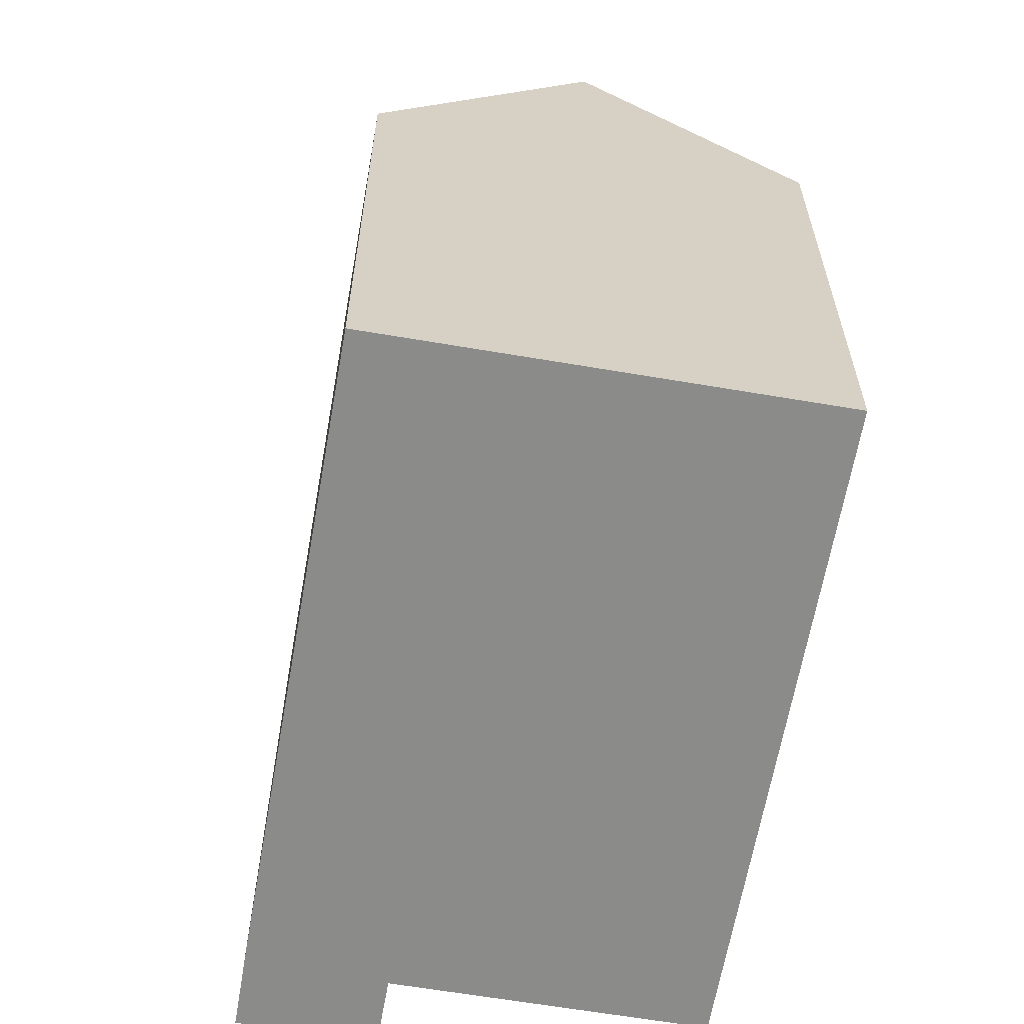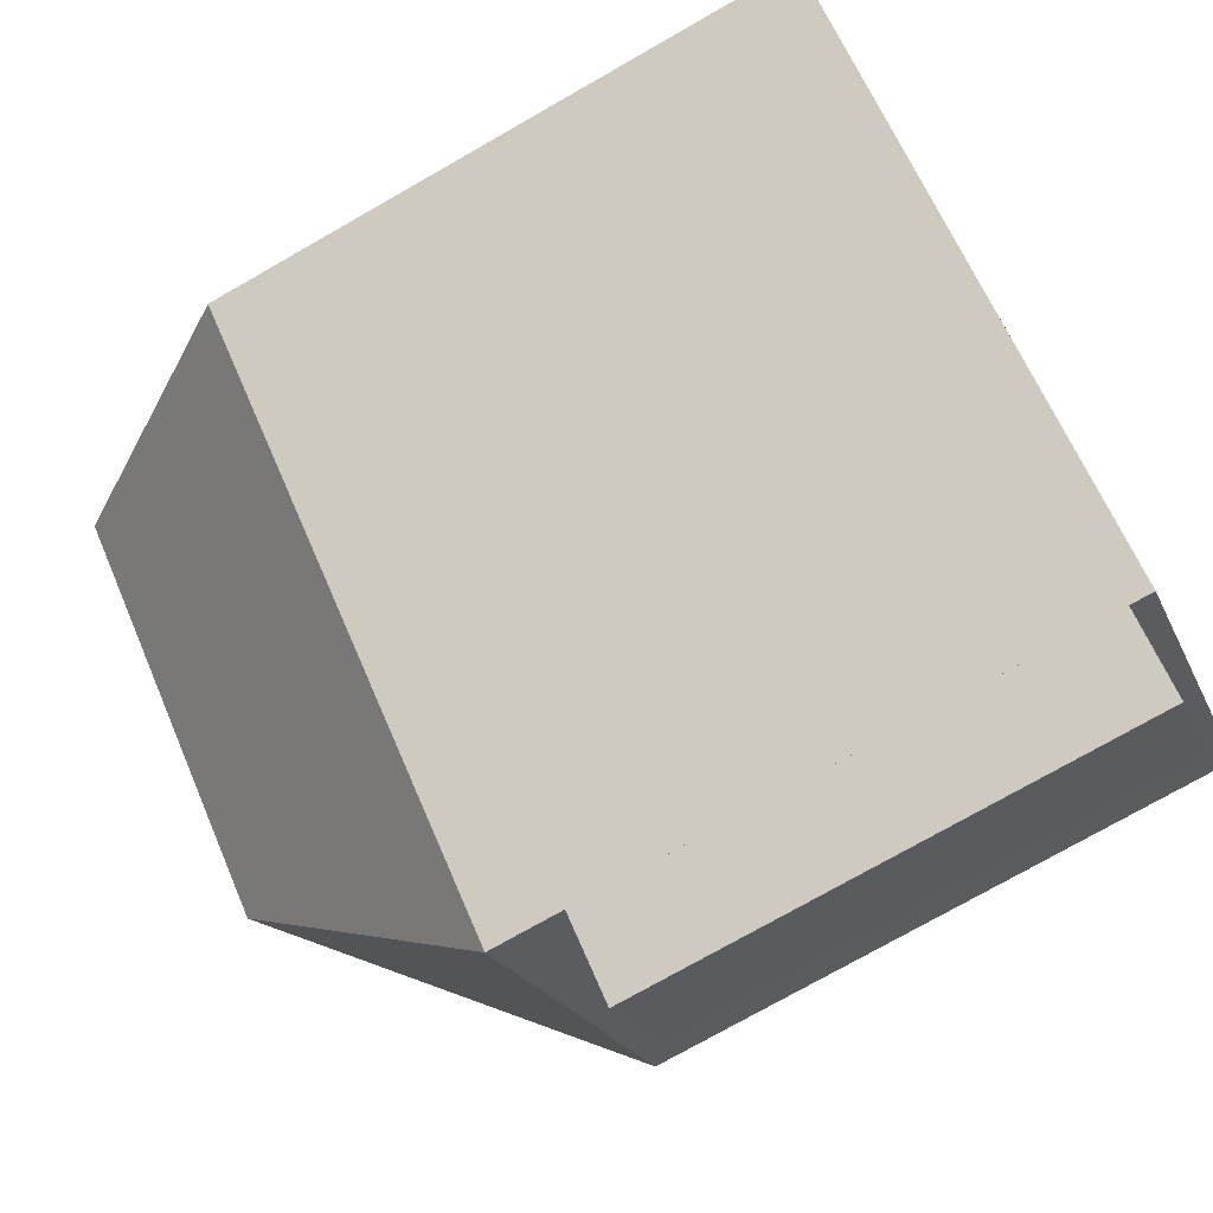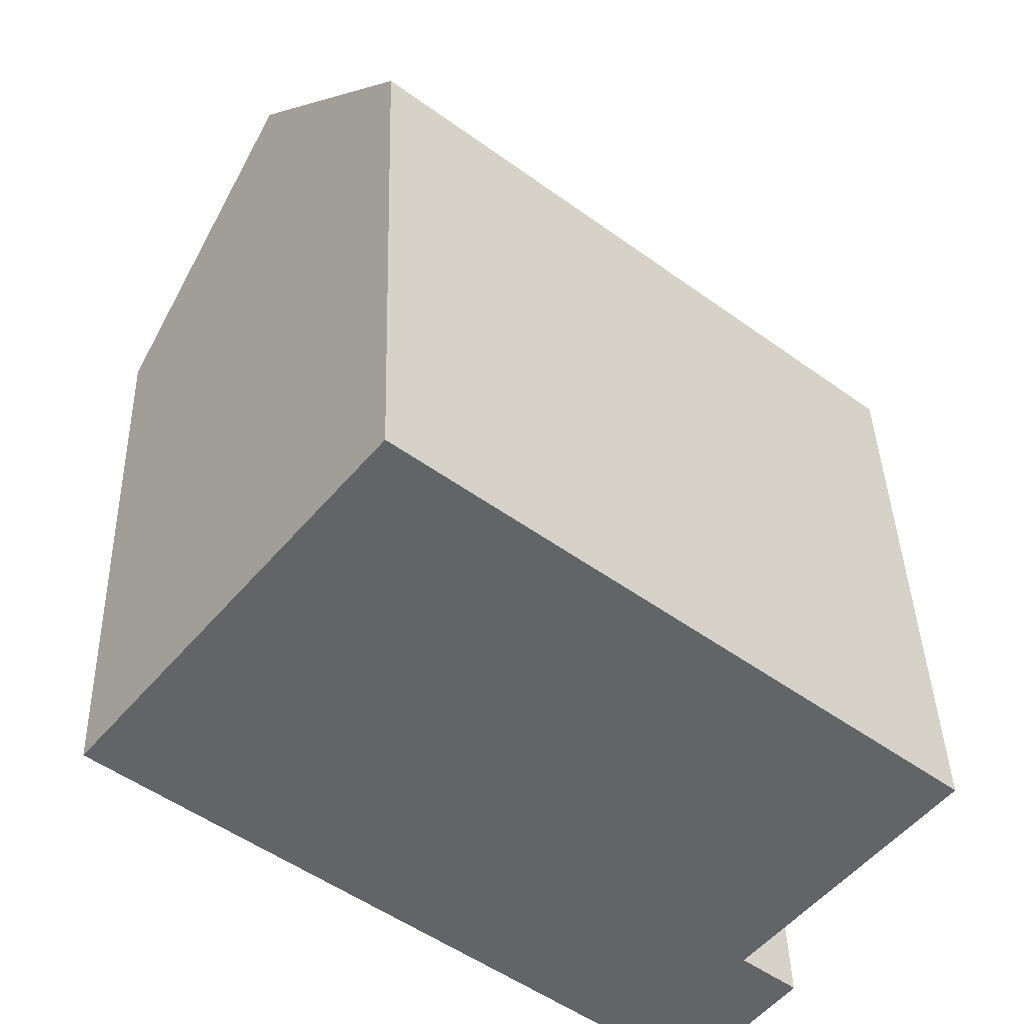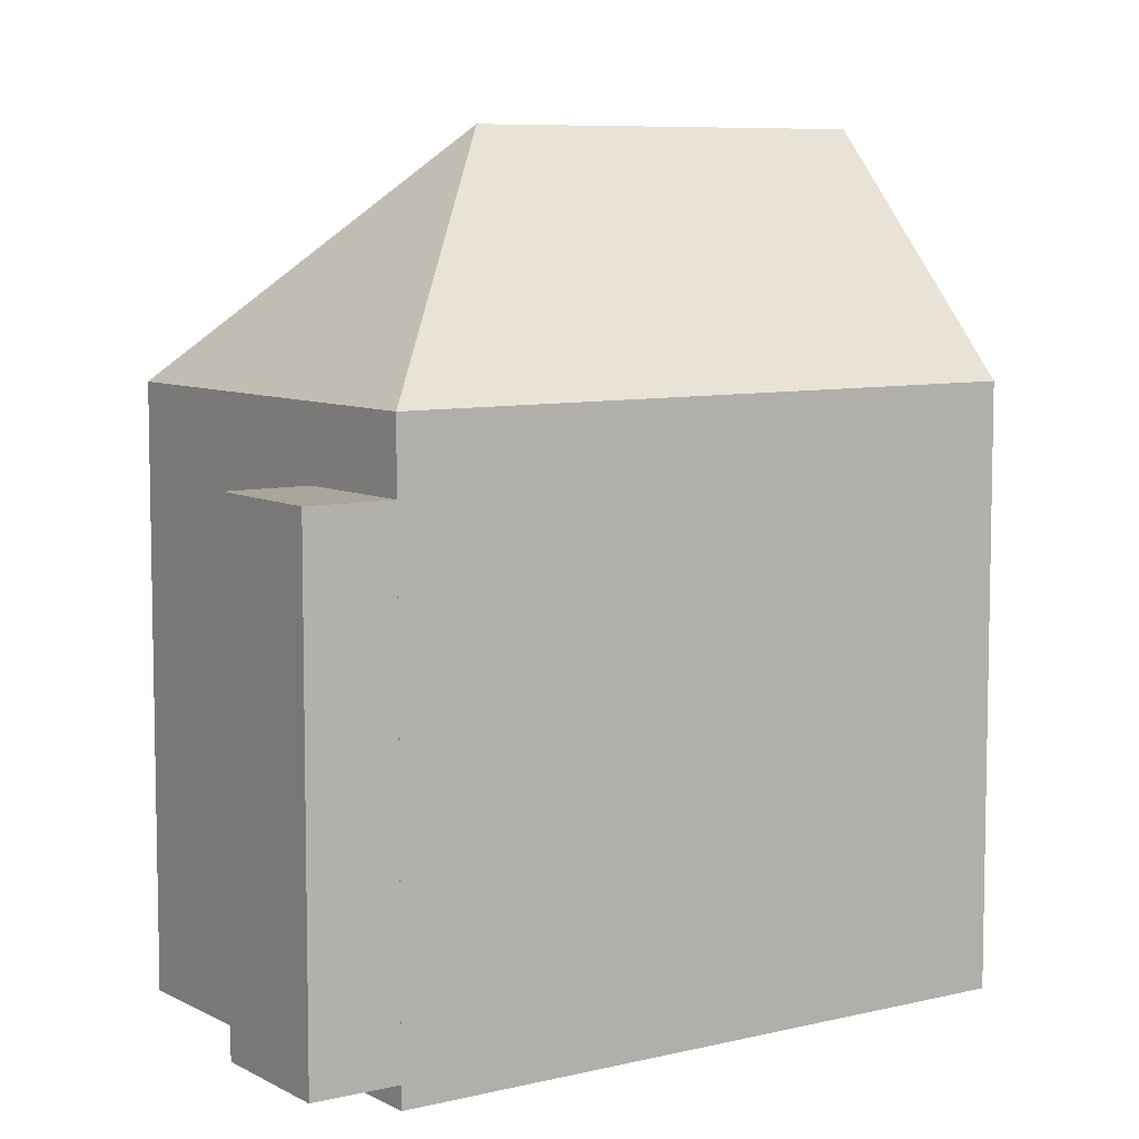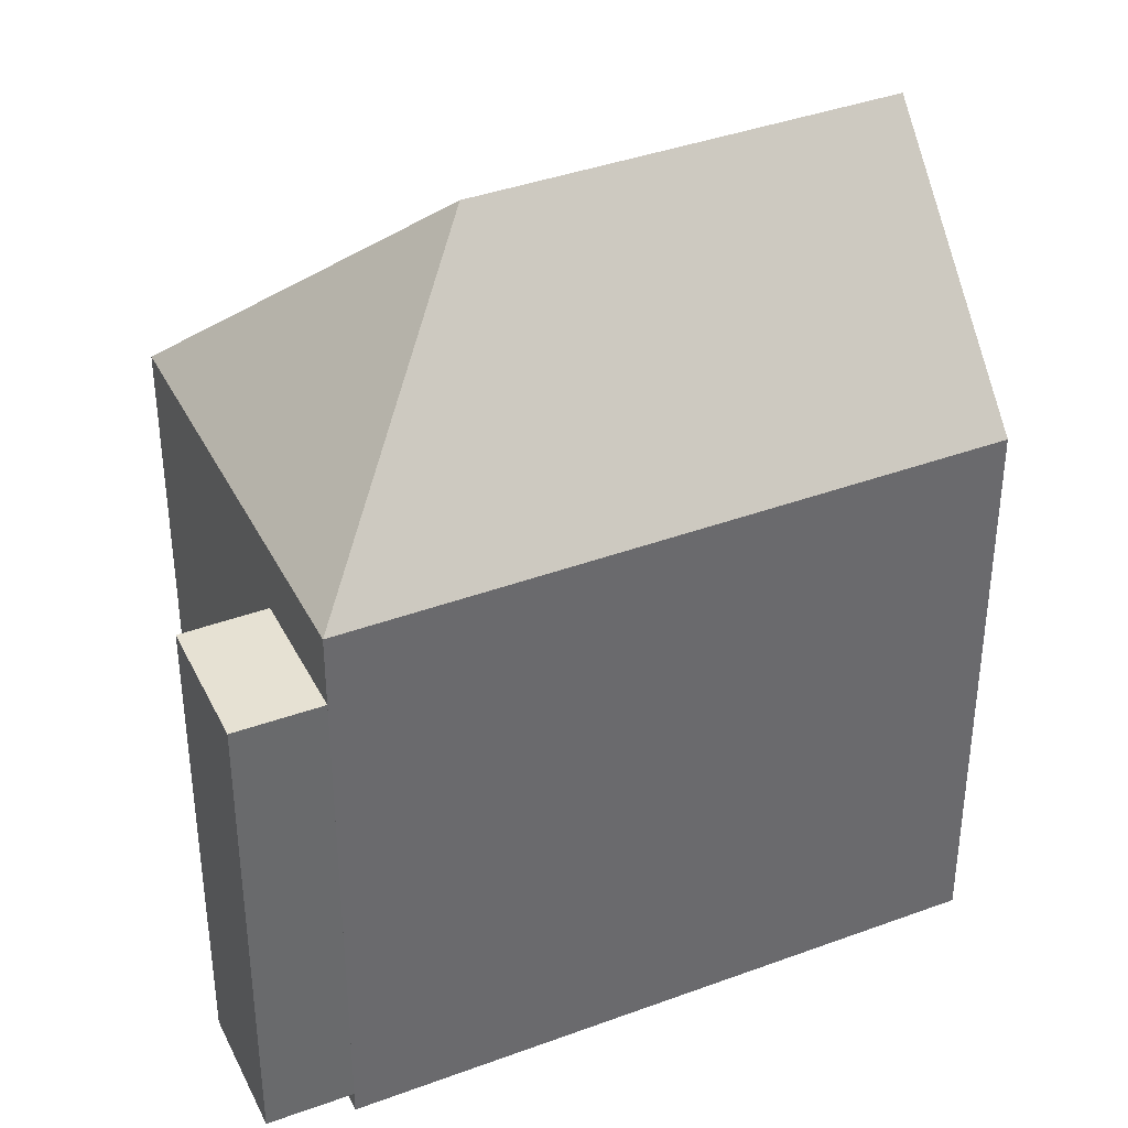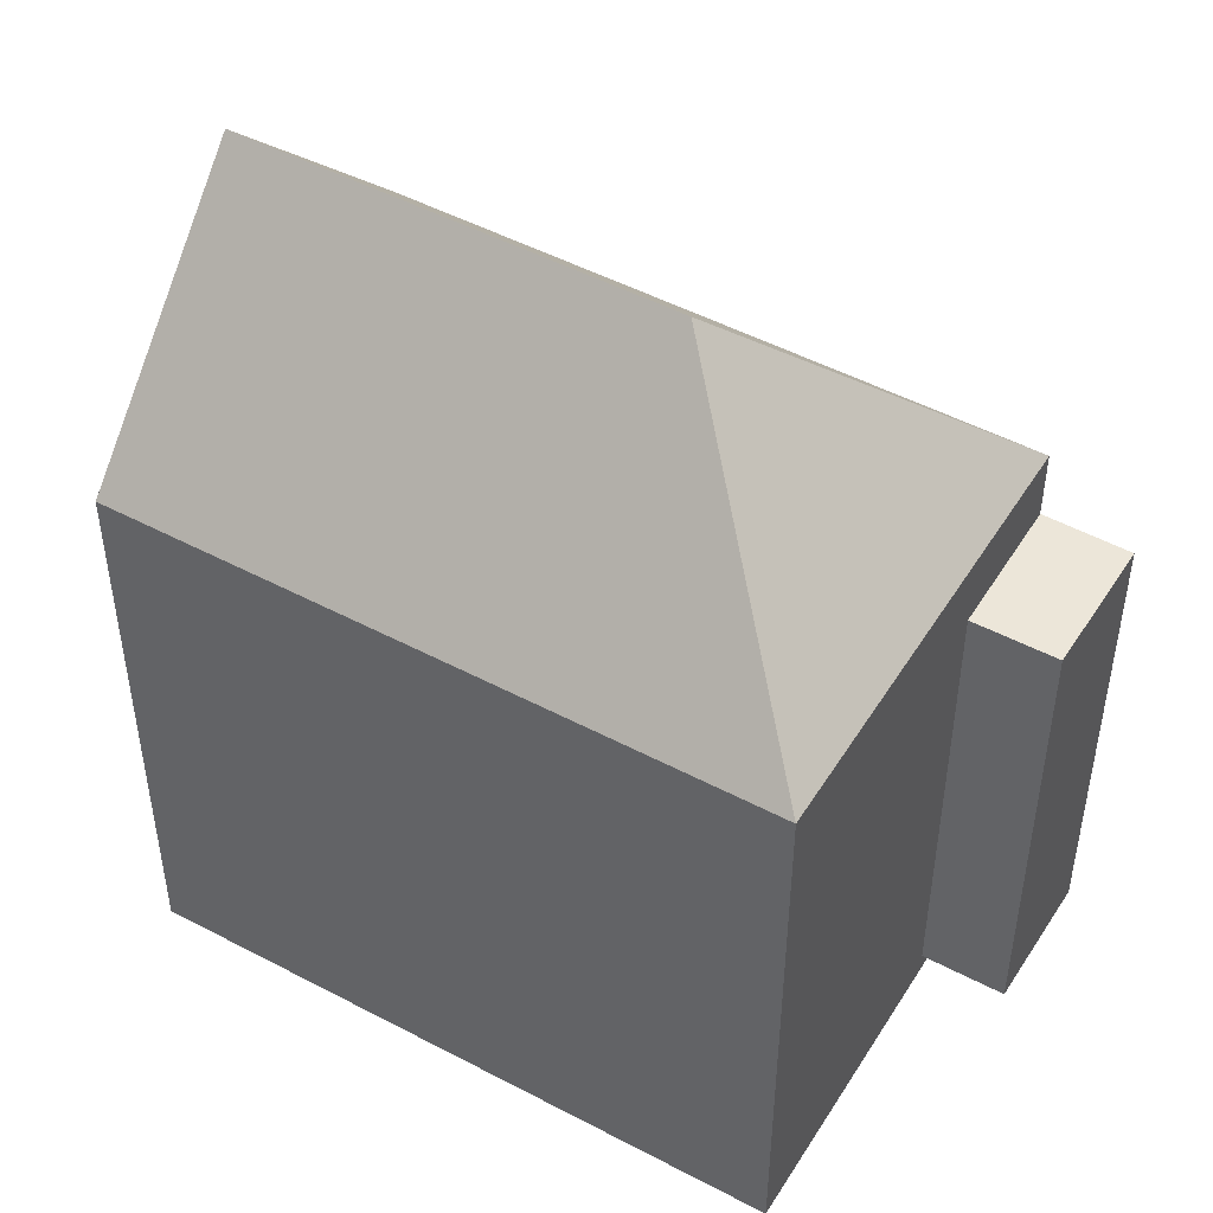
<metadata>
{"format":"obj","ext":"obj","renderer":"f3d","projection":"perspective","resolution":1024,"background":"white","views":[{"elev":-63.7,"azim":-60.9,"up":"+Y"},{"elev":-75.4,"azim":-60.3,"up":"+Z"},{"elev":38.8,"azim":-1.6,"up":"+Z"},{"elev":7.5,"azim":-175.8,"up":"+Y"},{"elev":38.9,"azim":-165.8,"up":"+Y"},{"elev":49.2,"azim":69.5,"up":"+Y"}]}
</metadata>
<code>
v  16.43 5.457e-16 -8.913
v  14.76 12.16 -7.545
v  14.76 4.62e-16 -7.545
v  16.43 12.16 -8.913
v  14.32 7.111e-16 -11.61
v  14.32 12.16 -11.61
v  12.55 12.16 -10.2
v  12.55 6.248e-16 -10.2
v  6.935 13.94 8.617
v  3.467 -0.56 4.309
v  6.935 -0.56 8.617
v  0 -0.56 -3.429e-17
v  0.0003087 13.94 -0.0004592
v  3.468 19.81 4.308
v  12.61 -0.56 -10.25
v  2.328 13.94 -1.892
v  12.61 13.94 -10.25
v  2.327 -0.56 -1.892
v  19.55 13.94 -1.636
v  9.262 -0.56 6.725
v  19.55 -0.56 -1.635
v  9.262 13.94 6.725
v  5.795 19.81 2.416
v  11.79 19.81 -2.456
g defaultobject
f 1 2 3
f 2 1 4
f 5 4 1
f 4 5 6
f 7 5 8
f 5 7 6
f 2 8 3
f 8 2 7
f 9 10 11
f 10 9 12
f 12 9 13
f 13 9 14
f 15 16 17
f 16 15 13
f 13 15 18
f 13 18 12
f 19 20 21
f 20 19 11
f 11 19 22
f 11 22 9
f 15 19 21
f 19 15 17
f 1 8 5
f 8 1 3
f 21 18 15
f 18 21 20
f 18 20 12
f 12 20 10
f 10 20 11
f 2 6 7
f 6 2 4
f 17 23 24
f 23 17 16
f 23 16 14
f 14 16 13
f 24 22 19
f 22 24 23
f 22 23 9
f 9 23 14
f 19 17 24

</code>
